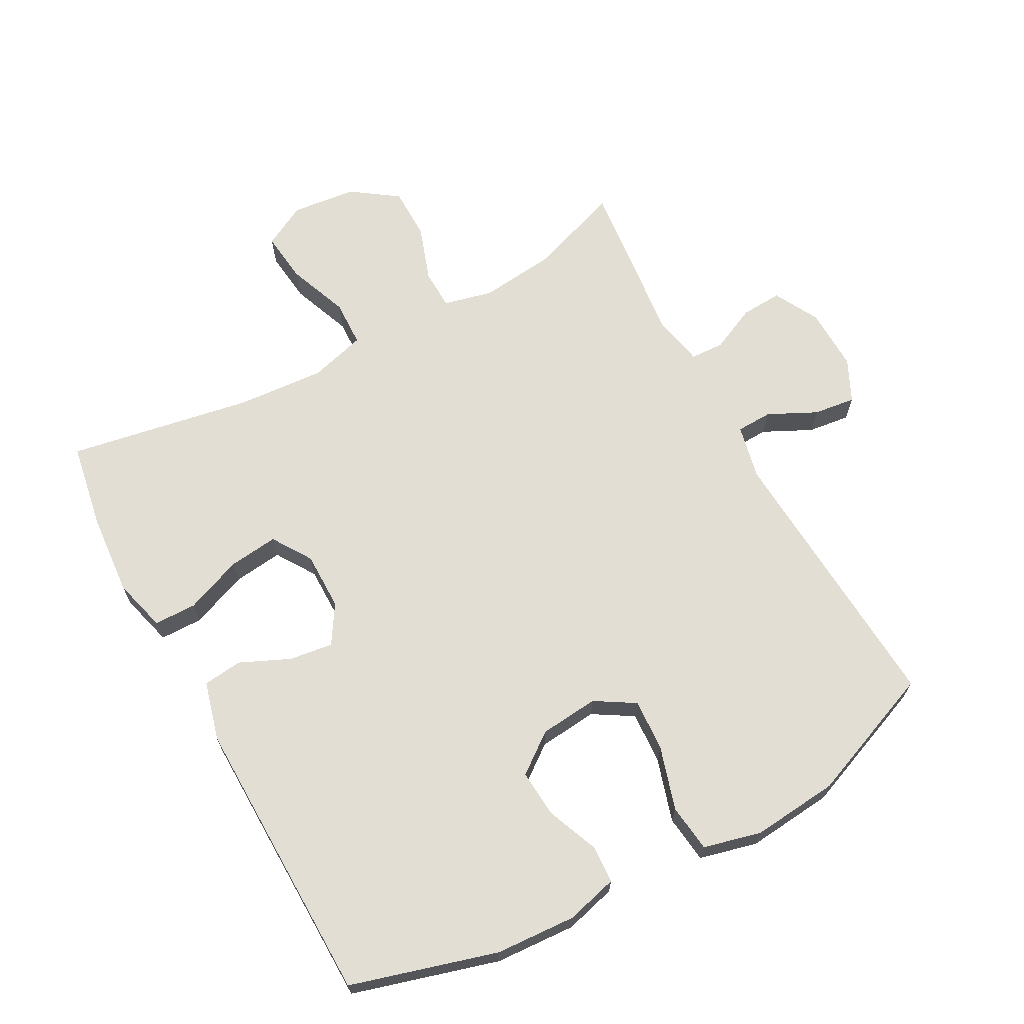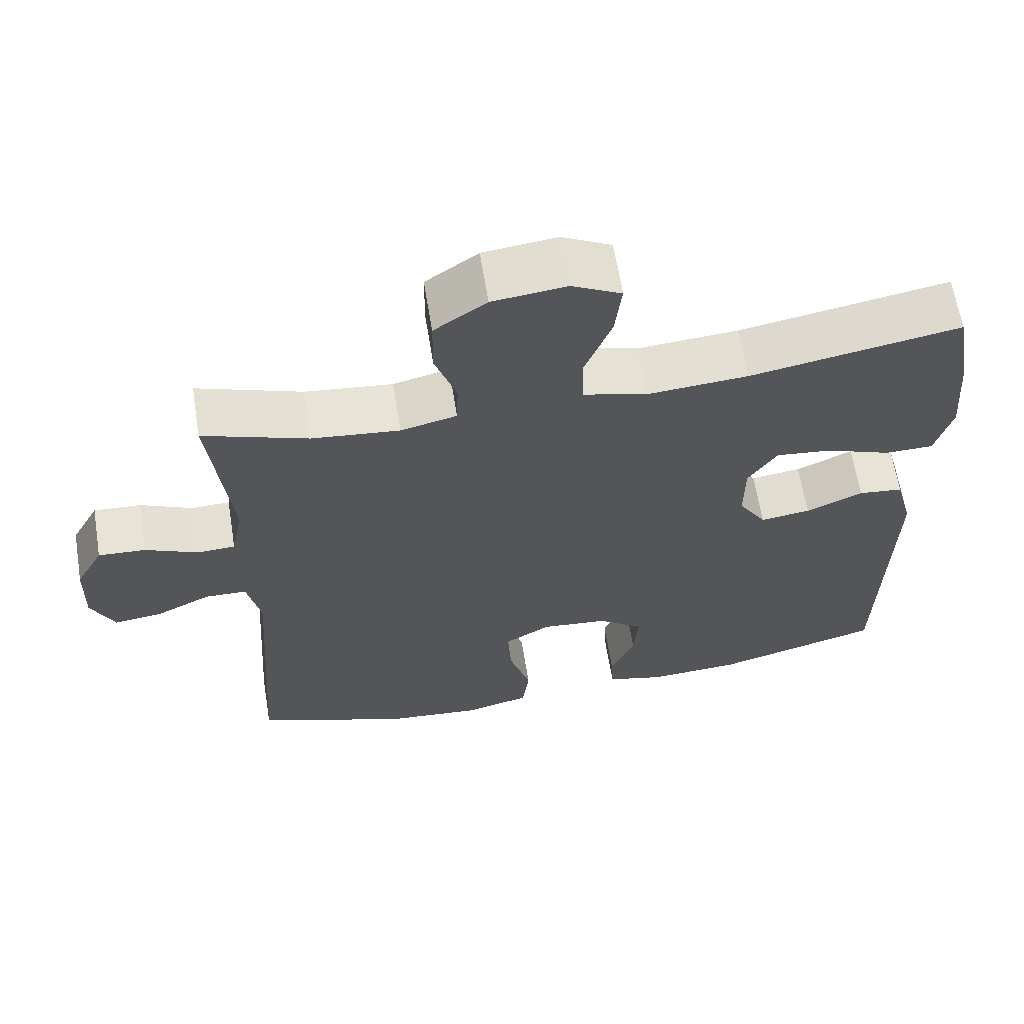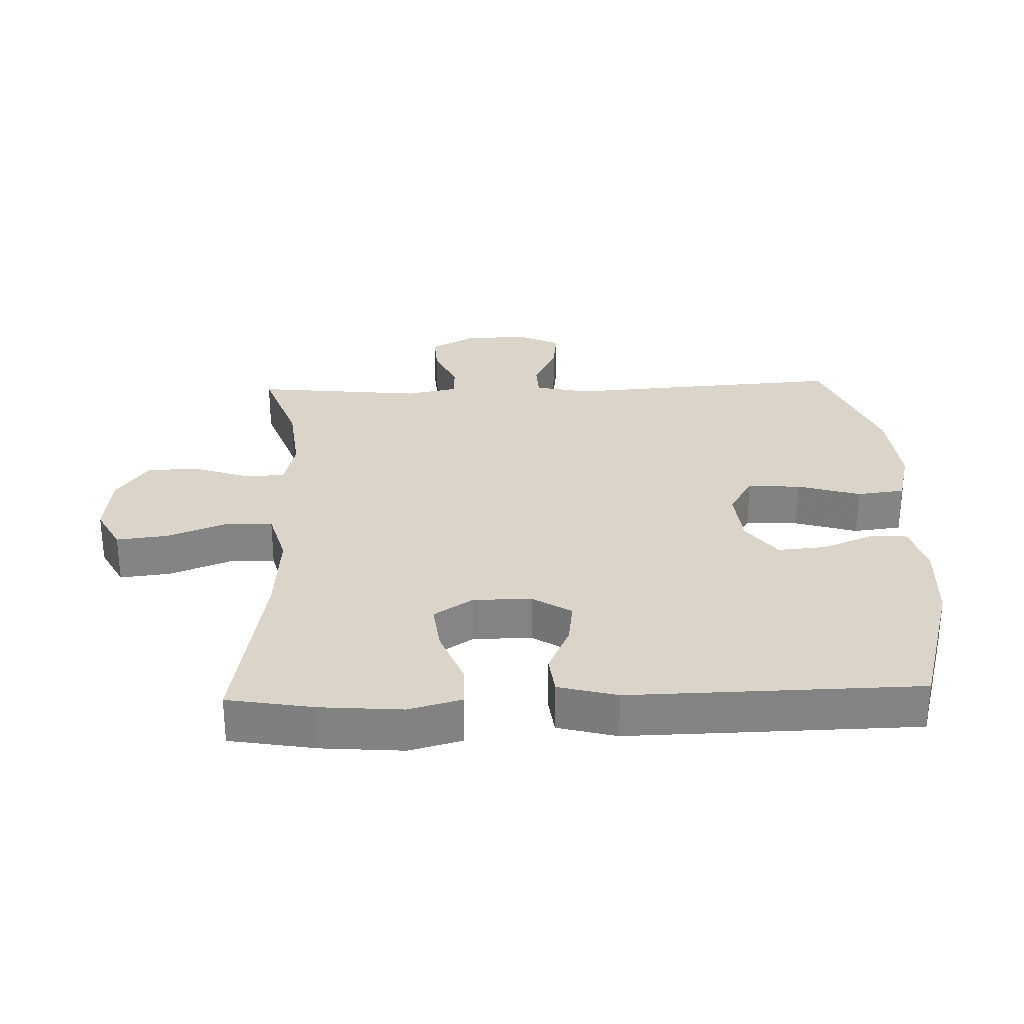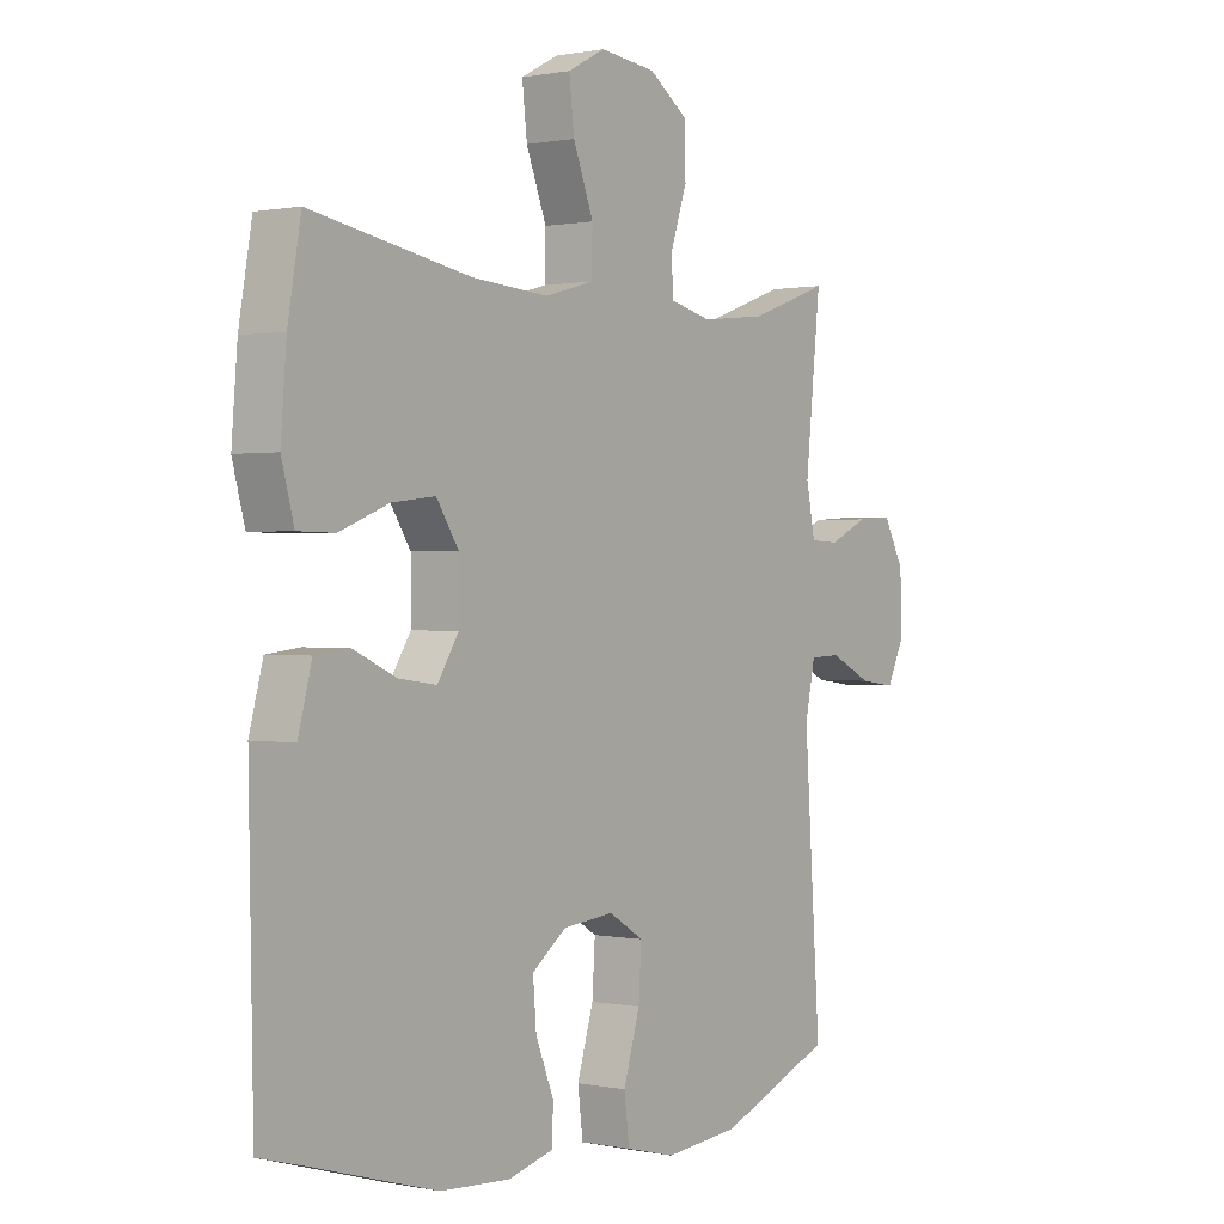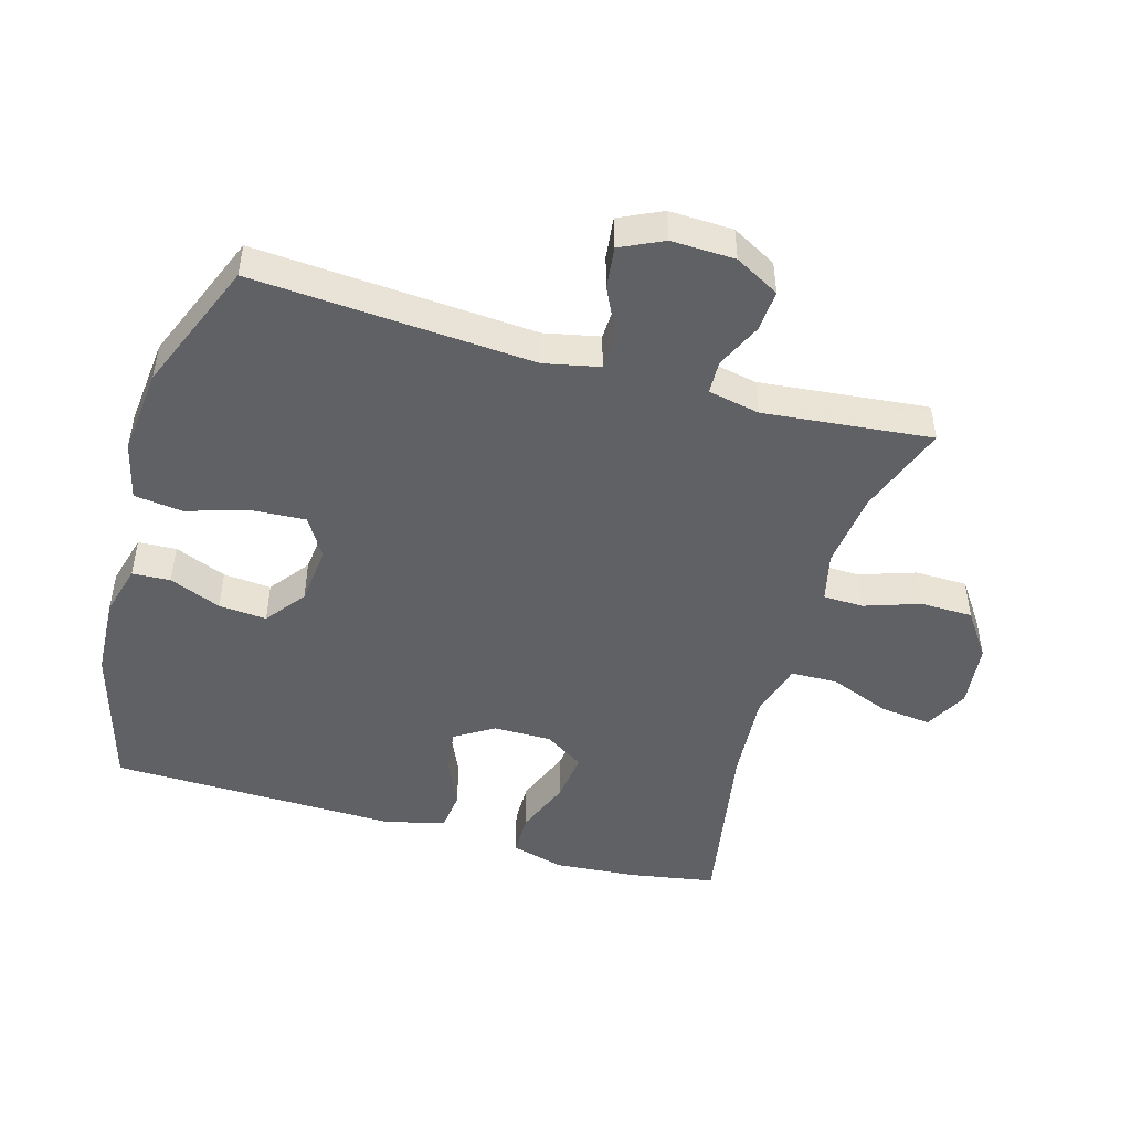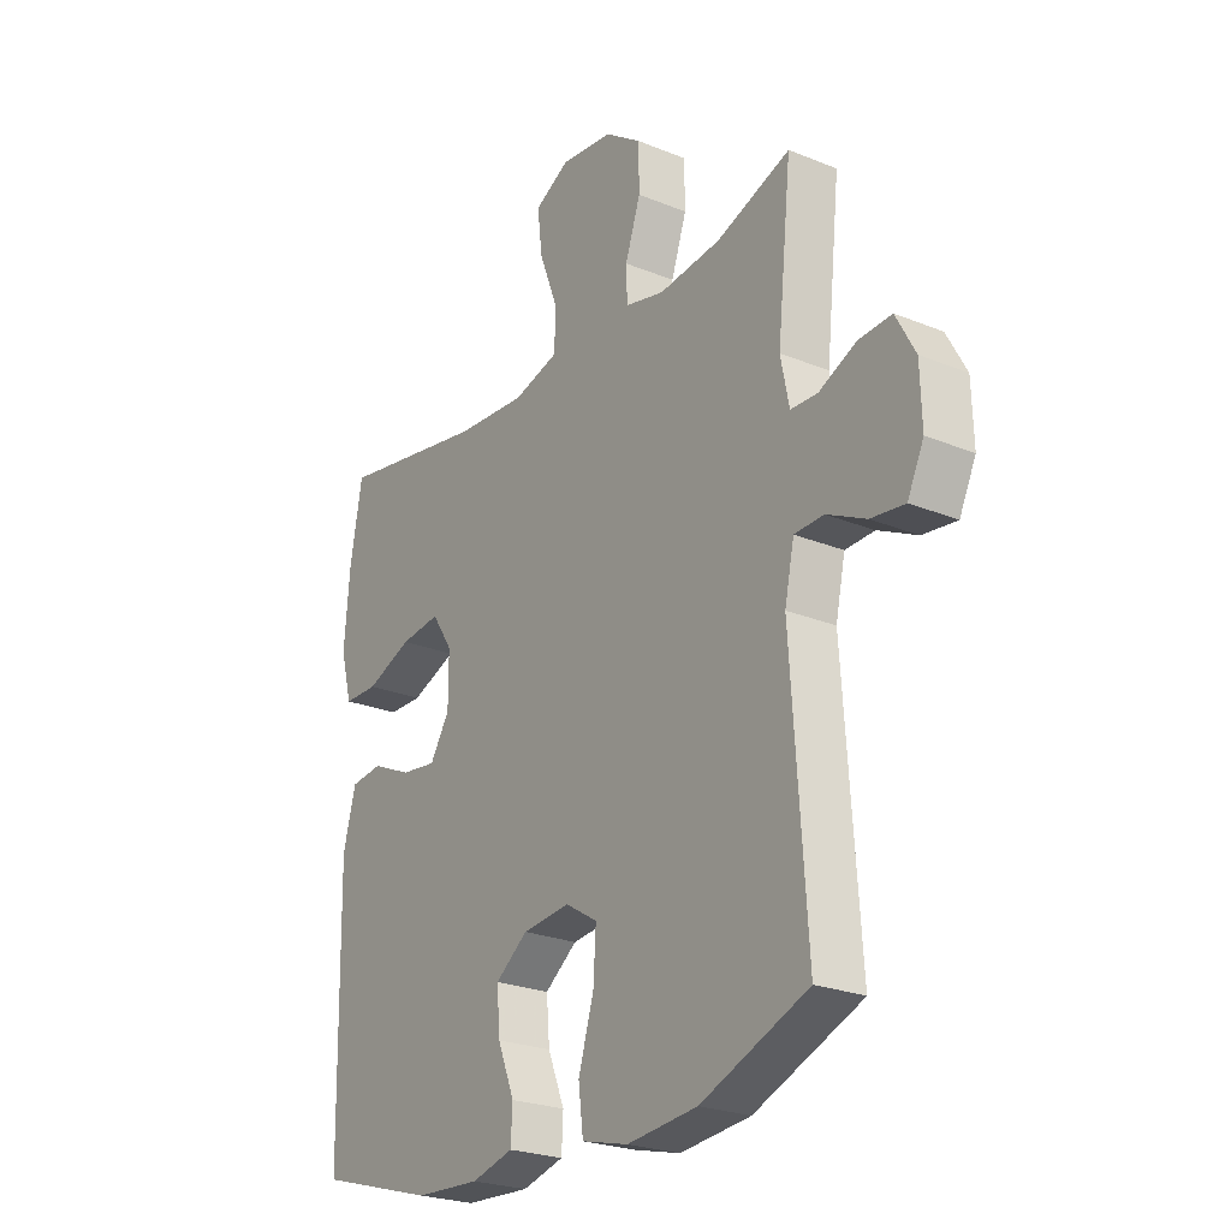
<metadata>
{"format":"obj","ext":"obj","renderer":"f3d","projection":"perspective","resolution":1024,"background":"white","views":[{"elev":67.3,"azim":151.6,"up":"+Y"},{"elev":64.0,"azim":-9.2,"up":"+Z"},{"elev":29.1,"azim":88.0,"up":"+Y"},{"elev":0.5,"azim":126.5,"up":"+Z"},{"elev":-47.8,"azim":-106.2,"up":"+Y"},{"elev":-24.4,"azim":-123.9,"up":"+Z"}]}
</metadata>
<code>
v -0.5 0.07 -0.5
v -0.471 0.07 -0.073
v -0.489 0.07 0.011
v -0.544 0.07 0.013
v -0.618 0.07 -0.023
v -0.682 0.07 -0.031
v -0.713 0.07 0.034
v -0.71 0.07 0.131
v -0.673 0.07 0.199
v -0.61 0.07 0.195
v -0.54 0.07 0.163
v -0.489 0.07 0.165
v -0.473 0.07 0.244
v -0.5 0.07 0.5
v -0.36 0.07 0.45
v -0.243 0.07 0.437
v -0.168 0.07 0.455
v -0.166 0.07 0.516
v -0.195 0.07 0.601
v -0.194 0.07 0.681
v -0.124 0.07 0.73
v -0.025 0.07 0.741
v 0.041 0.07 0.706
v 0.032 0.07 0.628
v -0.004 0.07 0.535
v -0.002 0.07 0.464
v 0.084 0.07 0.44
v 0.219 0.07 0.45
v 0.5 0.07 0.5
v 0.523 0.07 0.368
v 0.533 0.07 0.243
v 0.511 0.07 0.162
v 0.446 0.07 0.161
v 0.359 0.07 0.195
v 0.283 0.07 0.204
v 0.244 0.07 0.144
v 0.244 0.07 0.055
v 0.281 0.07 -0.004
v 0.348 0.07 0.005
v 0.424 0.07 0.039
v 0.484 0.07 0.032
v 0.508 0.07 -0.058
v 0.5 0.07 -0.5
v 0.277 0.07 -0.564
v 0.154 0.07 -0.571
v 0.075 0.07 -0.55
v 0.072 0.07 -0.492
v 0.104 0.07 -0.413
v 0.11 0.07 -0.34
v 0.049 0.07 -0.294
v -0.041 0.07 -0.285
v -0.102 0.07 -0.322
v -0.097 0.07 -0.403
v -0.068 0.07 -0.499
v -0.077 0.07 -0.572
v -0.165 0.07 -0.594
v -0.298 0.07 -0.581
v -0.5 0 -0.5
v -0.471 0 -0.073
v -0.489 0 0.011
v -0.544 0 0.013
v -0.618 0 -0.023
v -0.682 0 -0.031
v -0.713 0 0.034
v -0.71 0 0.131
v -0.673 0 0.199
v -0.61 0 0.195
v -0.54 0 0.163
v -0.489 0 0.165
v -0.473 0 0.244
v -0.5 0 0.5
v -0.36 0 0.45
v -0.243 0 0.437
v -0.168 0 0.455
v -0.166 0 0.516
v -0.195 0 0.601
v -0.194 0 0.681
v -0.124 0 0.73
v -0.025 0 0.741
v 0.041 0 0.706
v 0.032 0 0.628
v -0.004 0 0.535
v -0.002 0 0.464
v 0.084 0 0.44
v 0.219 0 0.45
v 0.5 0 0.5
v 0.523 0 0.368
v 0.533 0 0.243
v 0.511 0 0.162
v 0.446 0 0.161
v 0.359 0 0.195
v 0.283 0 0.204
v 0.244 0 0.144
v 0.244 0 0.055
v 0.281 0 -0.004
v 0.348 0 0.005
v 0.424 0 0.039
v 0.484 0 0.032
v 0.508 0 -0.058
v 0.5 0 -0.5
v 0.277 0 -0.564
v 0.154 0 -0.571
v 0.075 0 -0.55
v 0.072 0 -0.492
v 0.104 0 -0.413
v 0.11 0 -0.34
v 0.049 0 -0.294
v -0.041 0 -0.285
v -0.102 0 -0.322
v -0.097 0 -0.403
v -0.068 0 -0.499
v -0.077 0 -0.572
v -0.165 0 -0.594
v -0.298 0 -0.581
f 56 57 1 2
f 53 54 55 56
f 52 53 56 2
f 51 52 2 3
f 50 51 3
f 45 46 47 48
f 45 48 49
f 44 45 49
f 43 44 49
f 42 43 49 50
f 39 40 41 42
f 38 39 42 50
f 31 32 33 34
f 31 34 35
f 28 29 30 31
f 27 28 31 35
f 26 27 35 36
f 22 23 24 25
f 22 25 26
f 21 22 26
f 18 19 20 21
f 17 18 21 26
f 16 17 26 36
f 13 14 15
f 12 13 15 16
f 8 9 10 11
f 8 11 12
f 7 8 12
f 4 5 6 7
f 3 4 7 12
f 37 38 50 3
f 16 36 37
f 3 12 16 37
f 59 58 114 113
f 113 112 111 110
f 59 113 110 109
f 60 59 109 108
f 60 108 107
f 105 104 103 102
f 106 105 102
f 106 102 101
f 106 101 100
f 107 106 100 99
f 99 98 97 96
f 107 99 96 95
f 91 90 89 88
f 92 91 88
f 88 87 86 85
f 92 88 85 84
f 93 92 84 83
f 82 81 80 79
f 83 82 79
f 83 79 78
f 78 77 76 75
f 83 78 75 74
f 93 83 74 73
f 72 71 70
f 73 72 70 69
f 68 67 66 65
f 69 68 65
f 69 65 64
f 64 63 62 61
f 69 64 61 60
f 60 107 95 94
f 94 93 73
f 94 73 69 60
f 1 58 59 2
f 2 59 60 3
f 3 60 61 4
f 4 61 62 5
f 5 62 63 6
f 6 63 64 7
f 7 64 65 8
f 8 65 66 9
f 9 66 67 10
f 10 67 68 11
f 11 68 69 12
f 12 69 70 13
f 13 70 71 14
f 14 71 72 15
f 15 72 73 16
f 16 73 74 17
f 17 74 75 18
f 18 75 76 19
f 19 76 77 20
f 20 77 78 21
f 21 78 79 22
f 22 79 80 23
f 23 80 81 24
f 24 81 82 25
f 25 82 83 26
f 26 83 84 27
f 27 84 85 28
f 28 85 86 29
f 29 86 87 30
f 30 87 88 31
f 31 88 89 32
f 32 89 90 33
f 33 90 91 34
f 34 91 92 35
f 35 92 93 36
f 36 93 94 37
f 37 94 95 38
f 38 95 96 39
f 39 96 97 40
f 40 97 98 41
f 41 98 99 42
f 42 99 100 43
f 43 100 101 44
f 44 101 102 45
f 45 102 103 46
f 46 103 104 47
f 47 104 105 48
f 48 105 106 49
f 49 106 107 50
f 50 107 108 51
f 51 108 109 52
f 52 109 110 53
f 53 110 111 54
f 54 111 112 55
f 55 112 113 56
f 56 113 114 57
f 57 114 58 1

</code>
